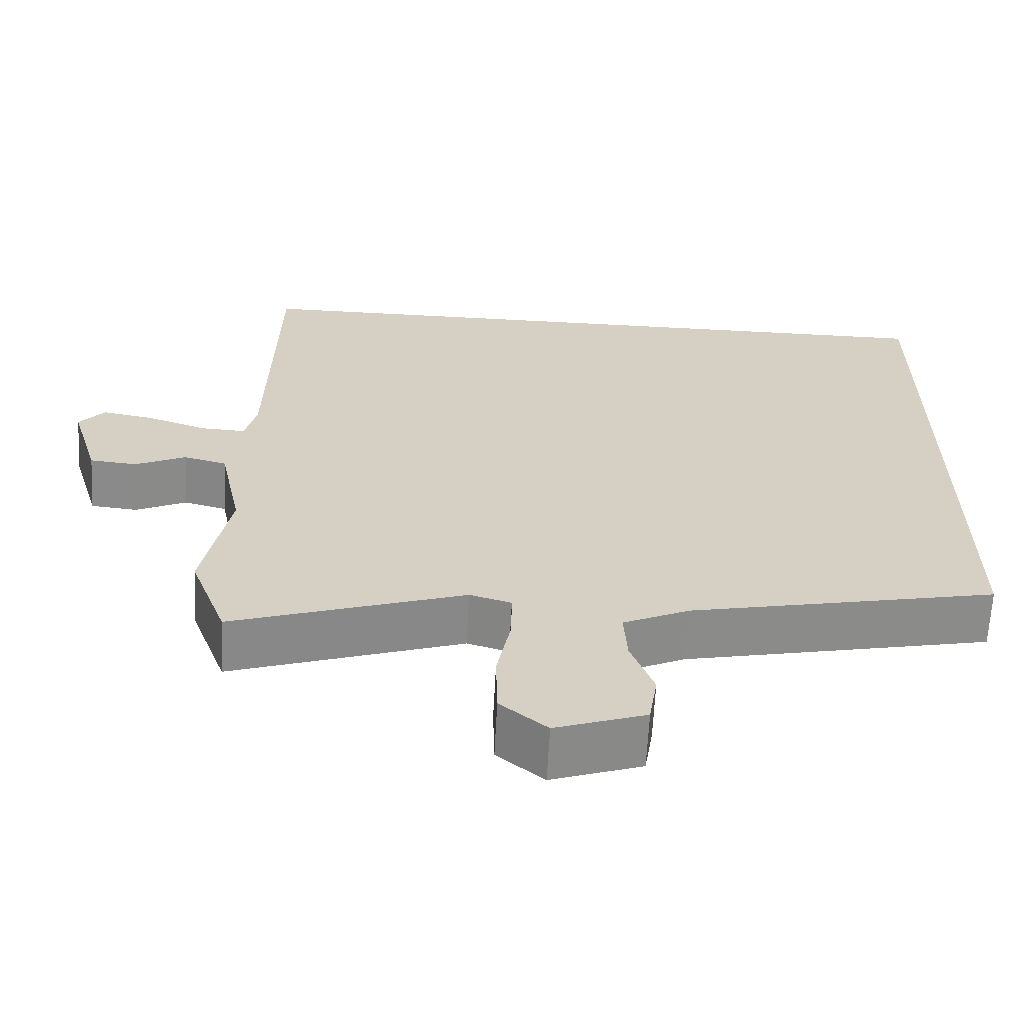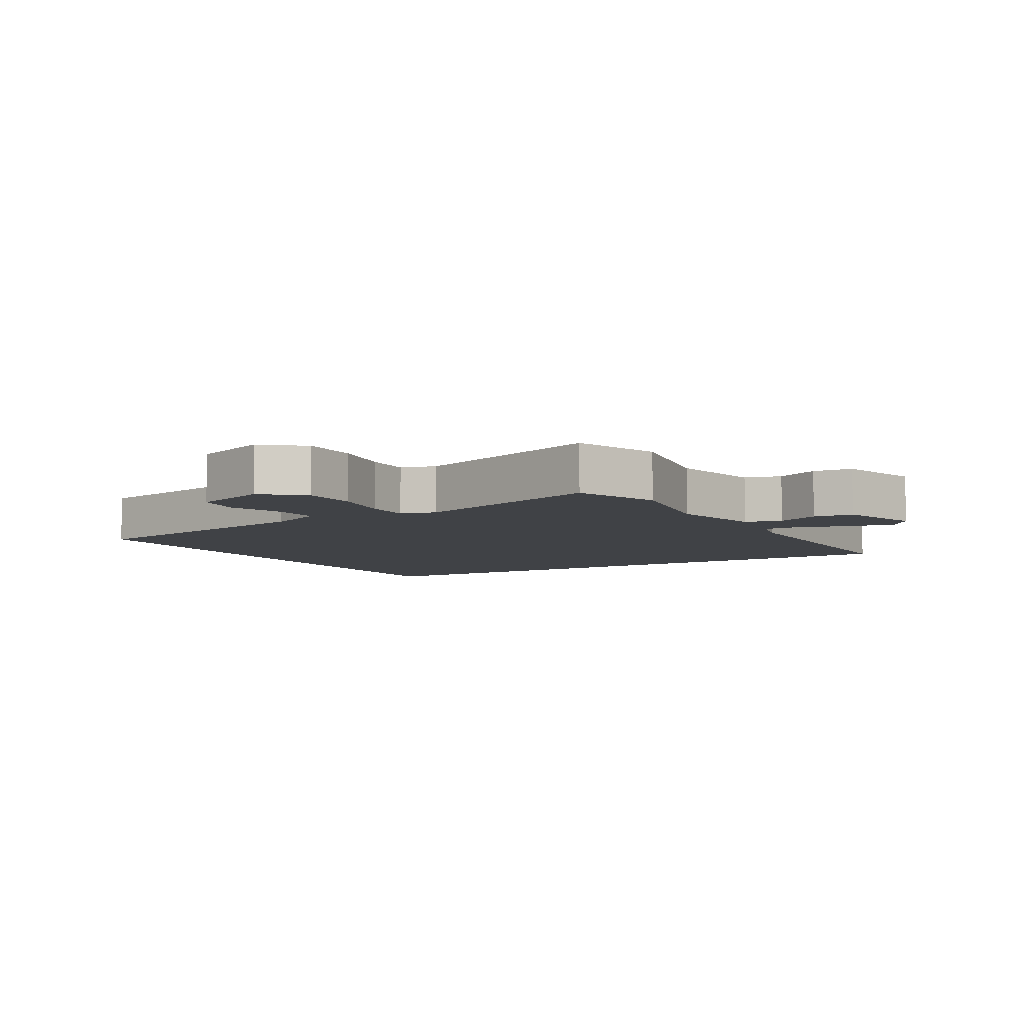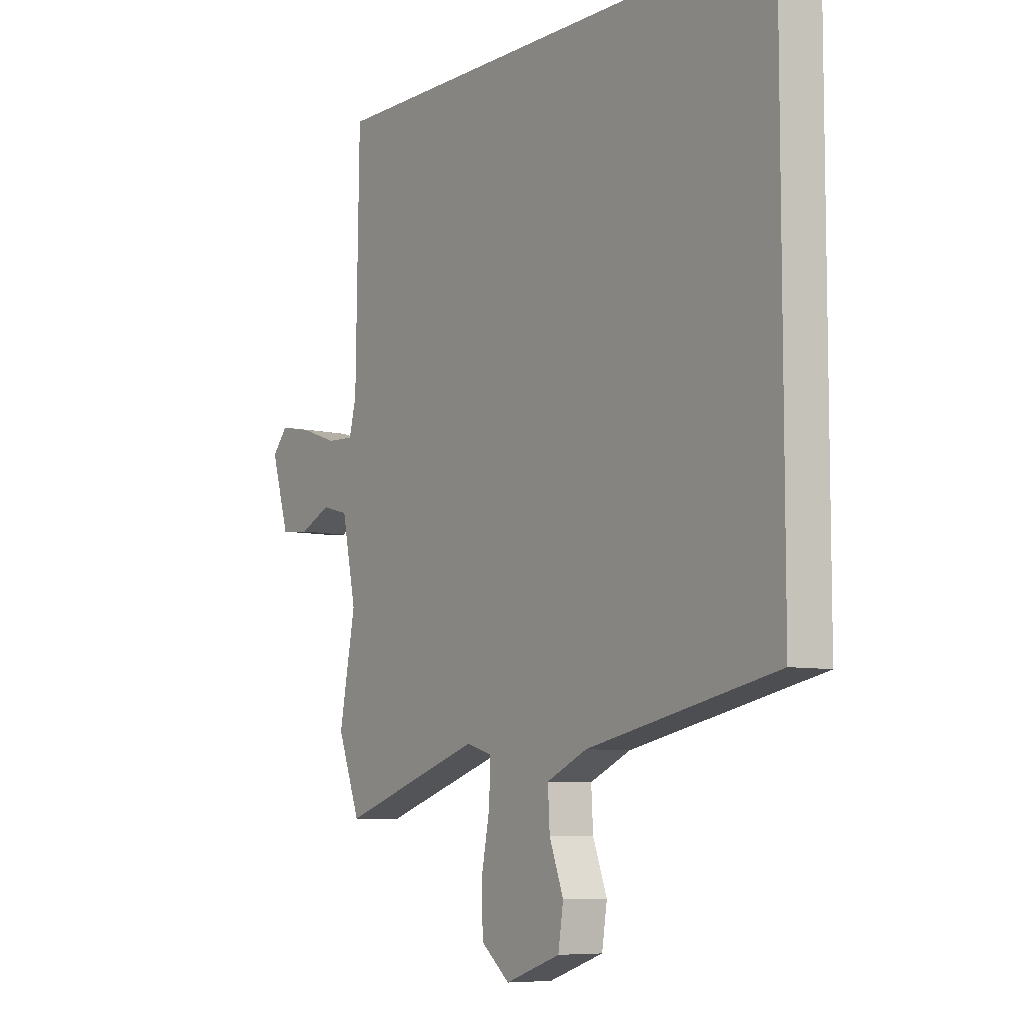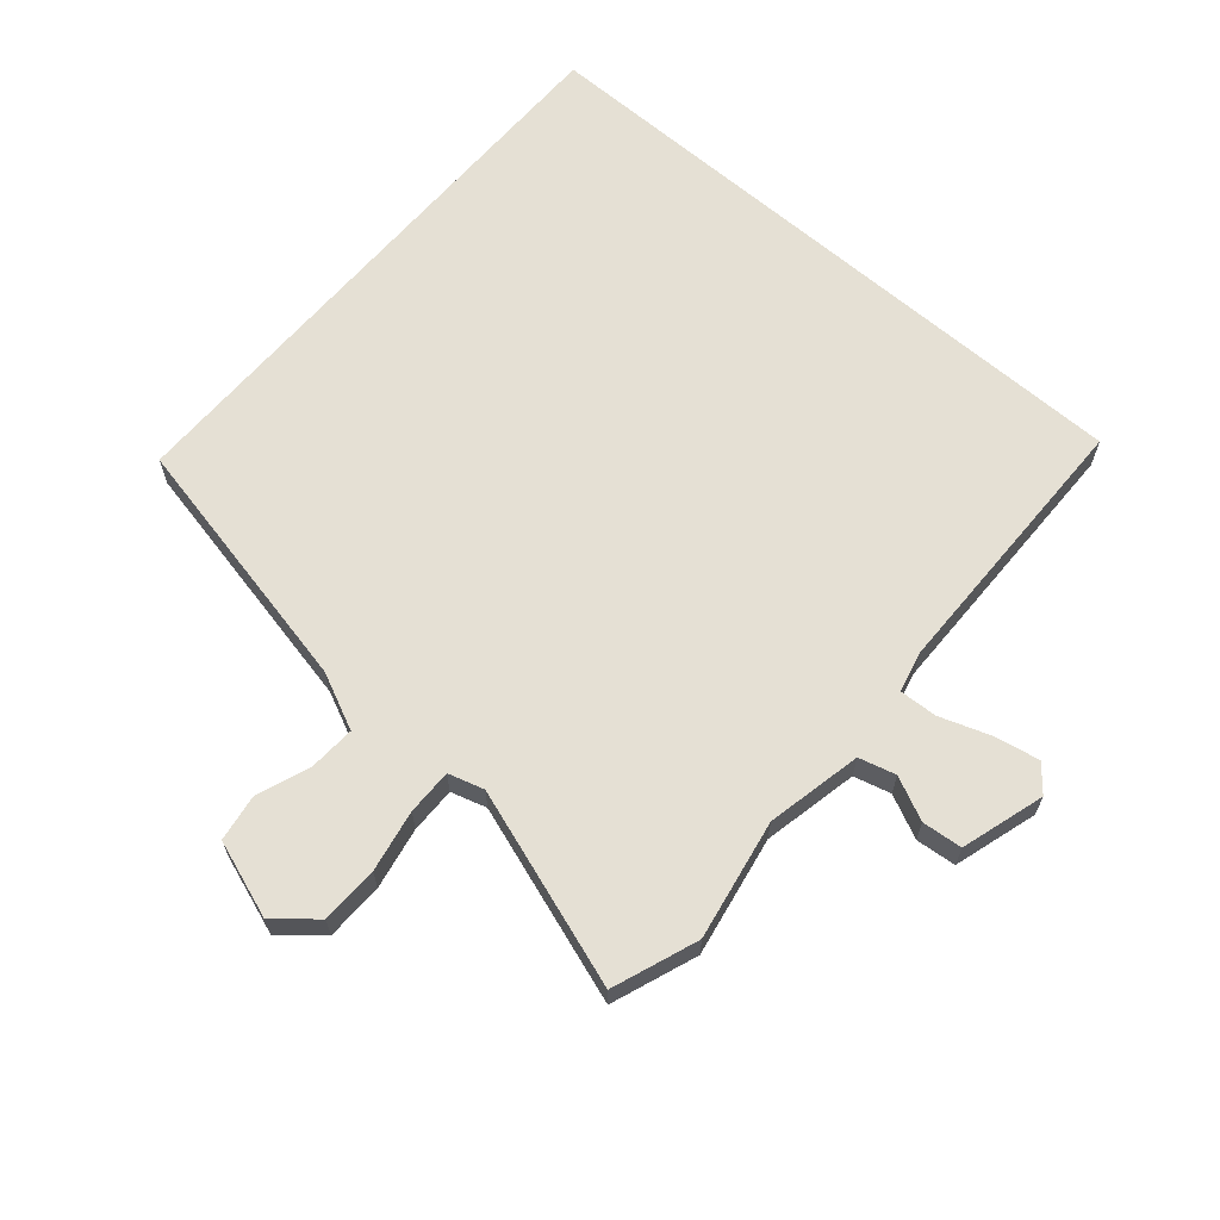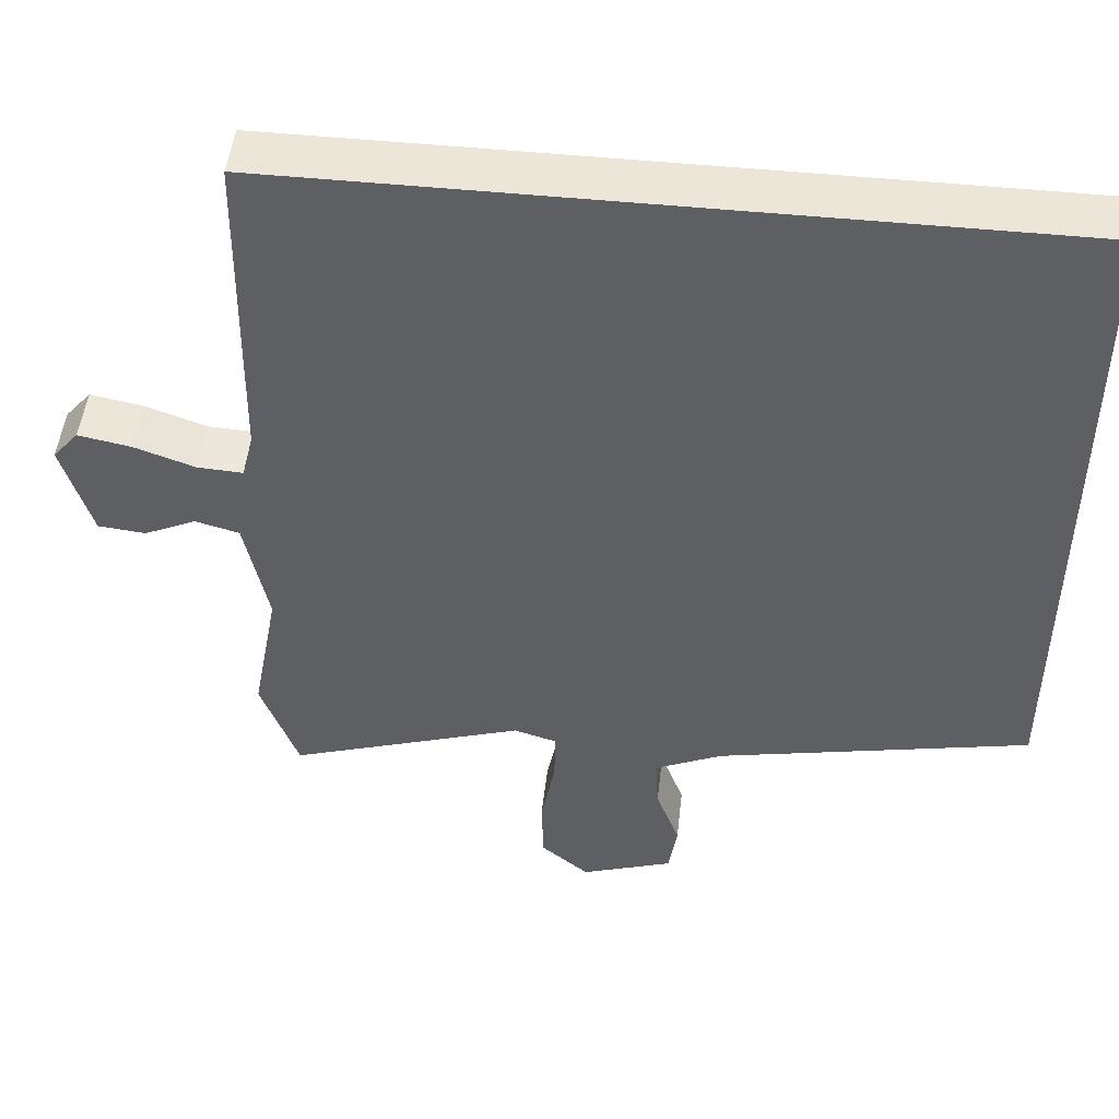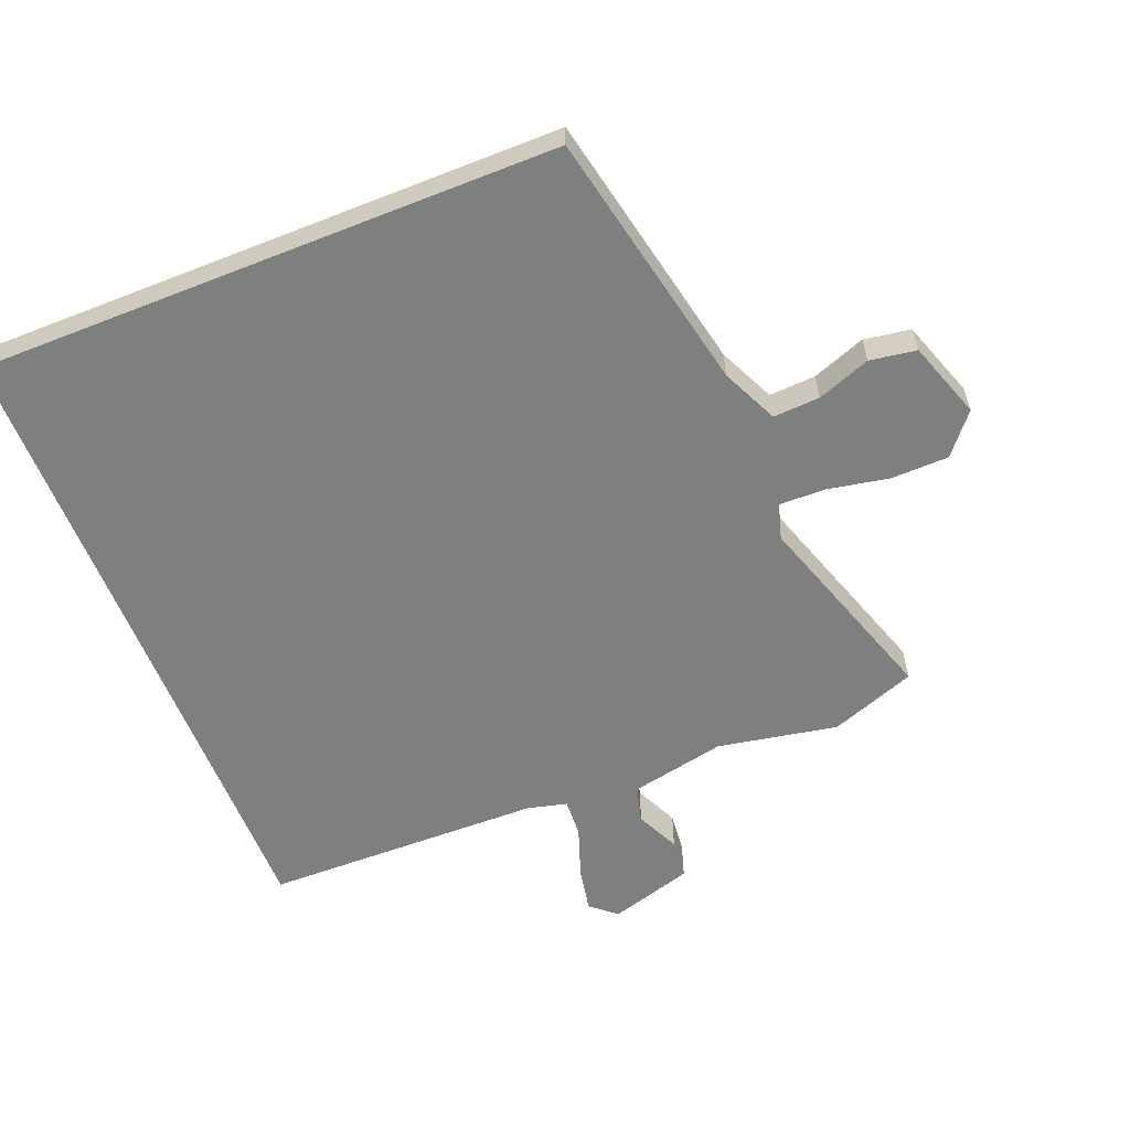
<metadata>
{"format":"obj","ext":"obj","renderer":"f3d","projection":"perspective","resolution":1024,"background":"white","views":[{"elev":-64.2,"azim":-3.0,"up":"+Z"},{"elev":-6.5,"azim":-149.4,"up":"+Y"},{"elev":-7.3,"azim":56.0,"up":"+Z"},{"elev":65.2,"azim":-139.3,"up":"+Y"},{"elev":49.0,"azim":6.5,"up":"+Z"},{"elev":-59.6,"azim":111.8,"up":"+Y"}]}
</metadata>
<code>
v 0.5 0.07 0.5
v 0.5 0.07 -0.387
v 0.1 0.07 -0.471
v 0.014 0.07 -0.511
v 0.018 0.07 -0.582
v 0.048 0.07 -0.663
v 0.037 0.07 -0.734
v -0.08 0.07 -0.775
v -0.141 0.07 -0.724
v -0.143 0.07 -0.636
v -0.125 0.07 -0.542
v -0.124 0.07 -0.472
v -0.178 0.07 -0.456
v -0.479 0.07 -0.557
v -0.527 0.07 -0.427
v -0.493 0.07 -0.244
v -0.523 0.07 -0.099
v -0.579 0.07 -0.084
v -0.645 0.07 -0.115
v -0.706 0.07 -0.109
v -0.744 0.07 0.018
v -0.711 0.07 0.057
v -0.643 0.07 0.044
v -0.566 0.07 0.017
v -0.508 0.07 0.014
v -0.493 0.07 0.075
v -0.486 0.07 0.5
v 0.5 0 0.5
v 0.5 0 -0.387
v 0.1 0 -0.471
v 0.014 0 -0.511
v 0.018 0 -0.582
v 0.048 0 -0.663
v 0.037 0 -0.734
v -0.08 0 -0.775
v -0.141 0 -0.724
v -0.143 0 -0.636
v -0.125 0 -0.542
v -0.124 0 -0.472
v -0.178 0 -0.456
v -0.479 0 -0.557
v -0.527 0 -0.427
v -0.493 0 -0.244
v -0.523 0 -0.099
v -0.579 0 -0.084
v -0.645 0 -0.115
v -0.706 0 -0.109
v -0.744 0 0.018
v -0.711 0 0.057
v -0.643 0 0.044
v -0.566 0 0.017
v -0.508 0 0.014
v -0.493 0 0.075
v -0.486 0 0.5
f 1 2 3
f 27 1 3
f 26 27 3
f 25 26 3 4
f 24 25 4 5
f 22 23 24
f 21 22 24
f 20 21 24
f 19 20 24
f 18 19 24
f 17 18 24
f 17 24 5
f 13 14 15 16
f 12 13 16 17
f 9 10 11
f 8 9 11
f 7 8 11
f 6 7 11
f 5 6 11
f 5 11 12
f 5 12 17
f 30 29 28
f 30 28 54
f 30 54 53
f 31 30 53 52
f 32 31 52 51
f 51 50 49
f 51 49 48
f 51 48 47
f 51 47 46
f 51 46 45
f 51 45 44
f 32 51 44
f 43 42 41 40
f 44 43 40 39
f 38 37 36
f 38 36 35
f 38 35 34
f 38 34 33
f 38 33 32
f 39 38 32
f 44 39 32
f 1 28 29 2
f 2 29 30 3
f 3 30 31 4
f 4 31 32 5
f 5 32 33 6
f 6 33 34 7
f 7 34 35 8
f 8 35 36 9
f 9 36 37 10
f 10 37 38 11
f 11 38 39 12
f 12 39 40 13
f 13 40 41 14
f 14 41 42 15
f 15 42 43 16
f 16 43 44 17
f 17 44 45 18
f 18 45 46 19
f 19 46 47 20
f 20 47 48 21
f 21 48 49 22
f 22 49 50 23
f 23 50 51 24
f 24 51 52 25
f 25 52 53 26
f 26 53 54 27
f 27 54 28 1

</code>
